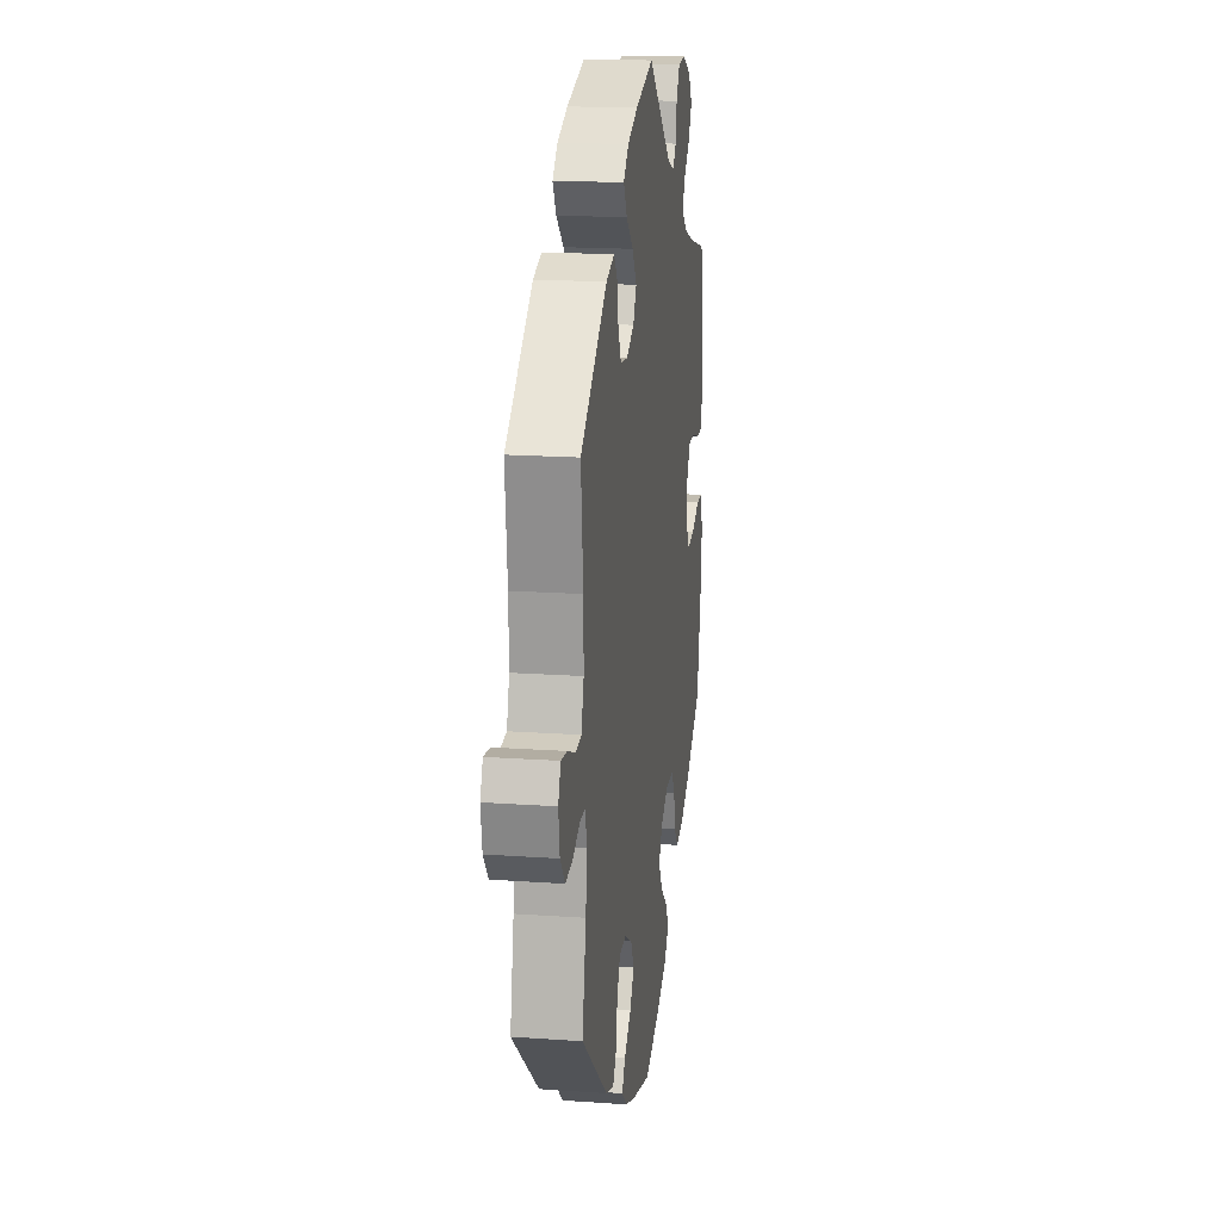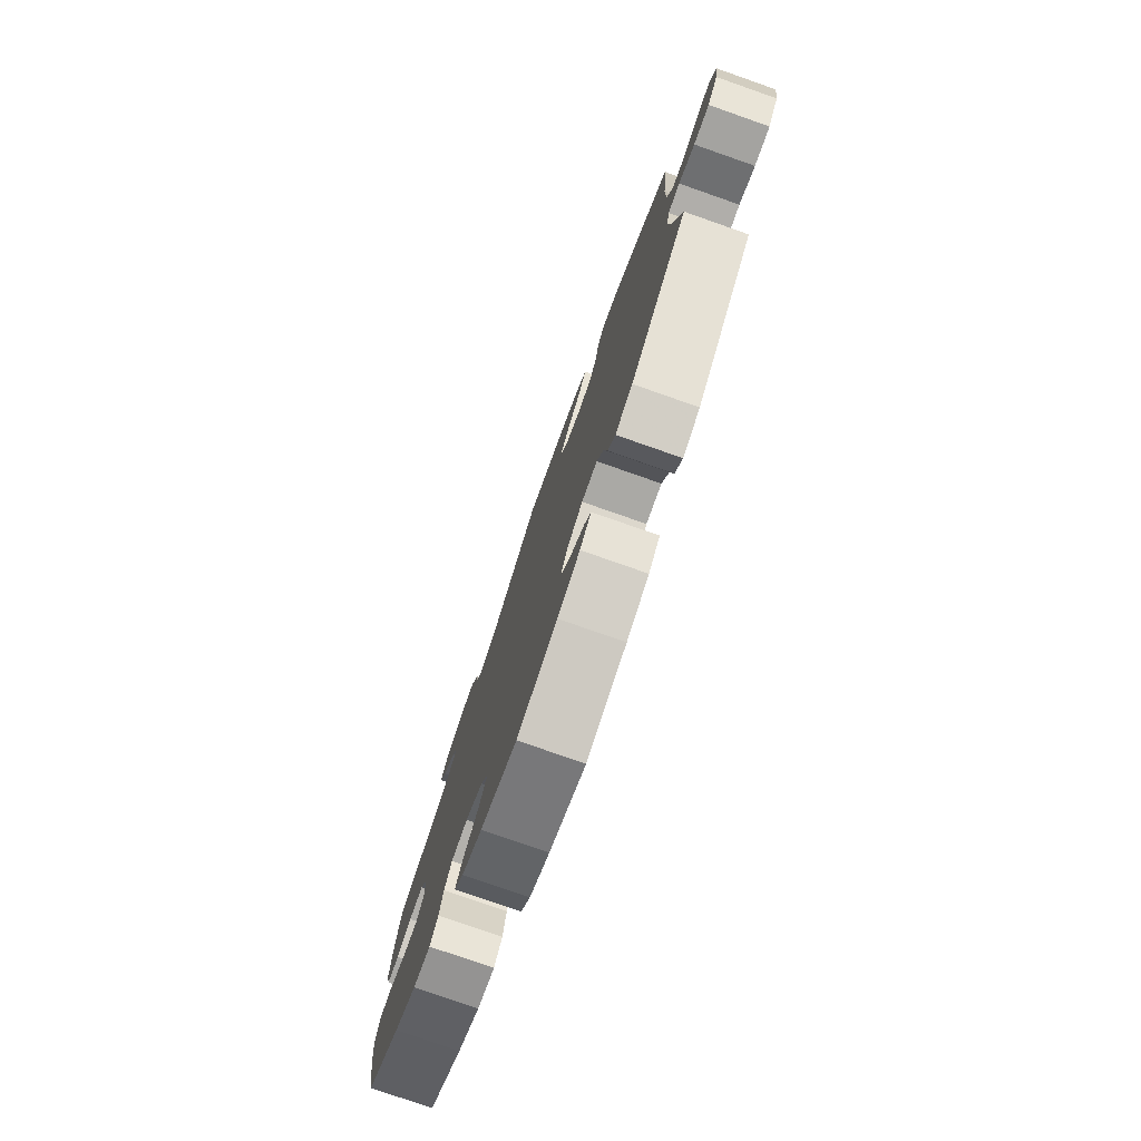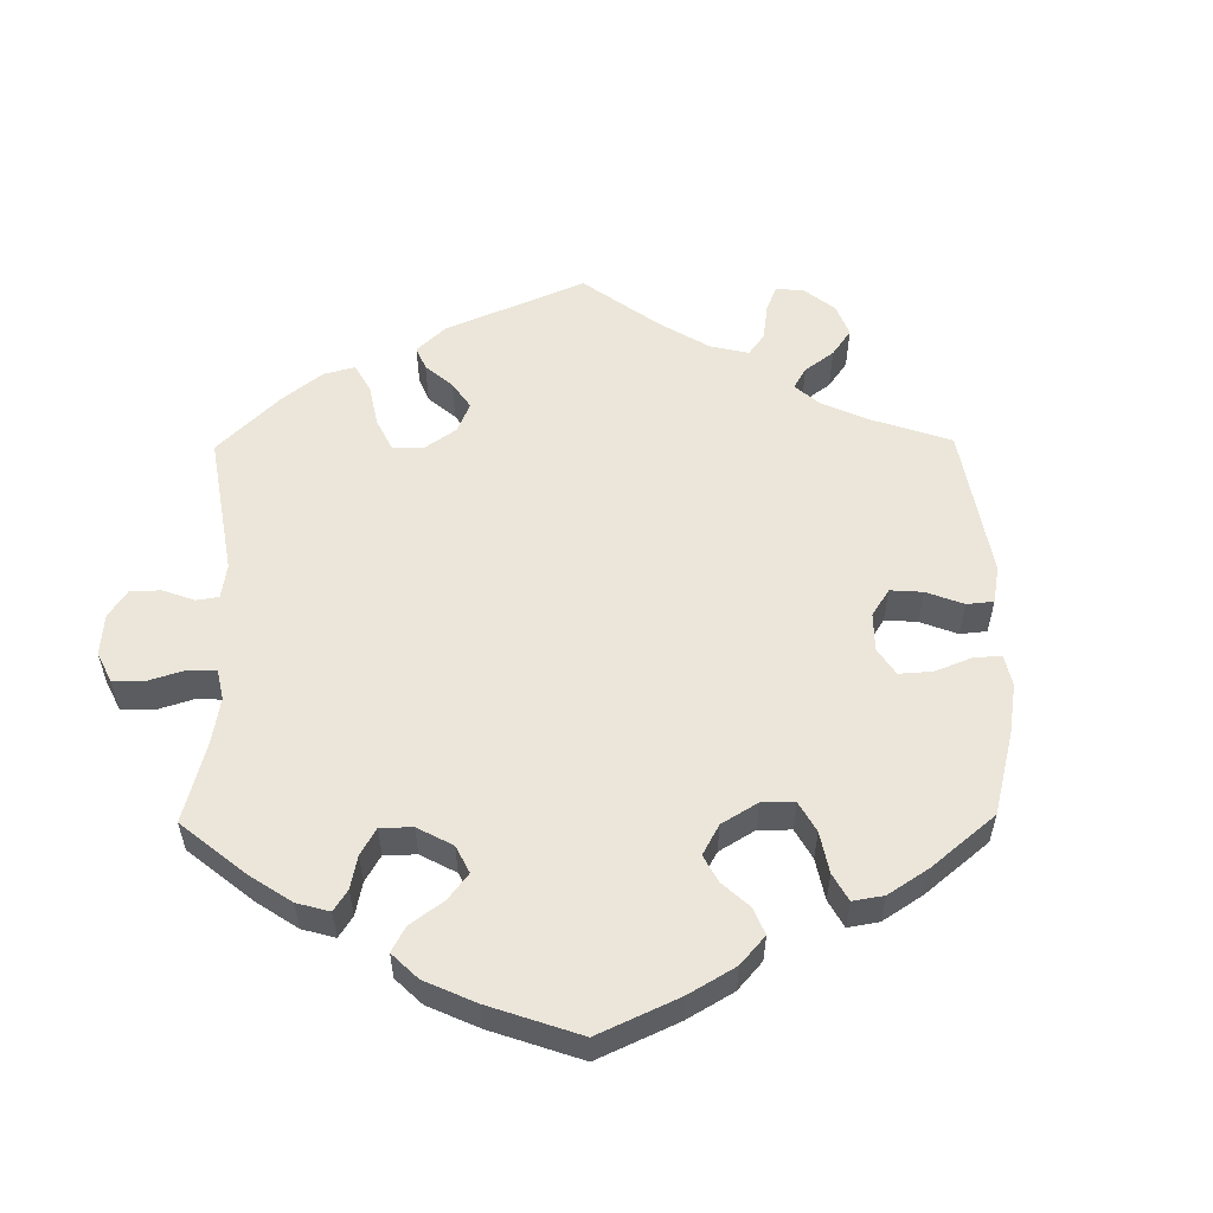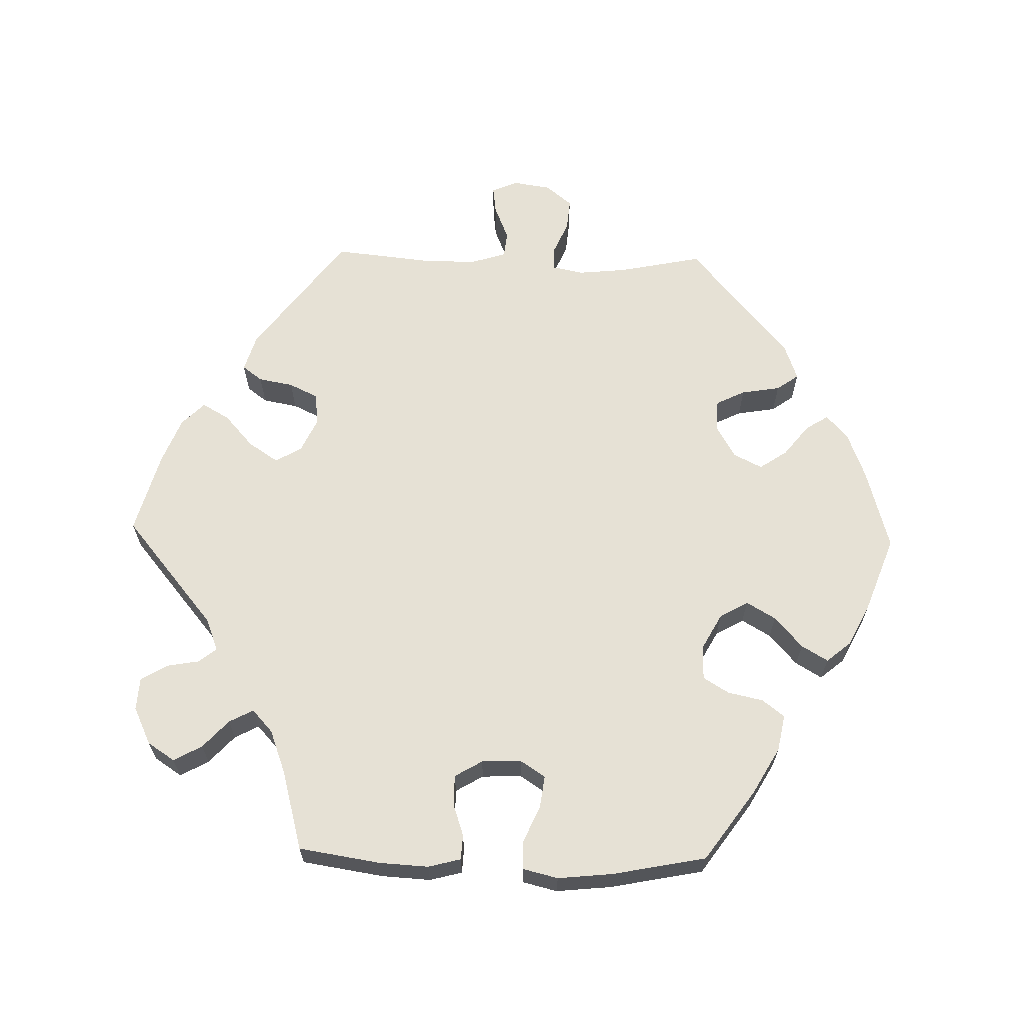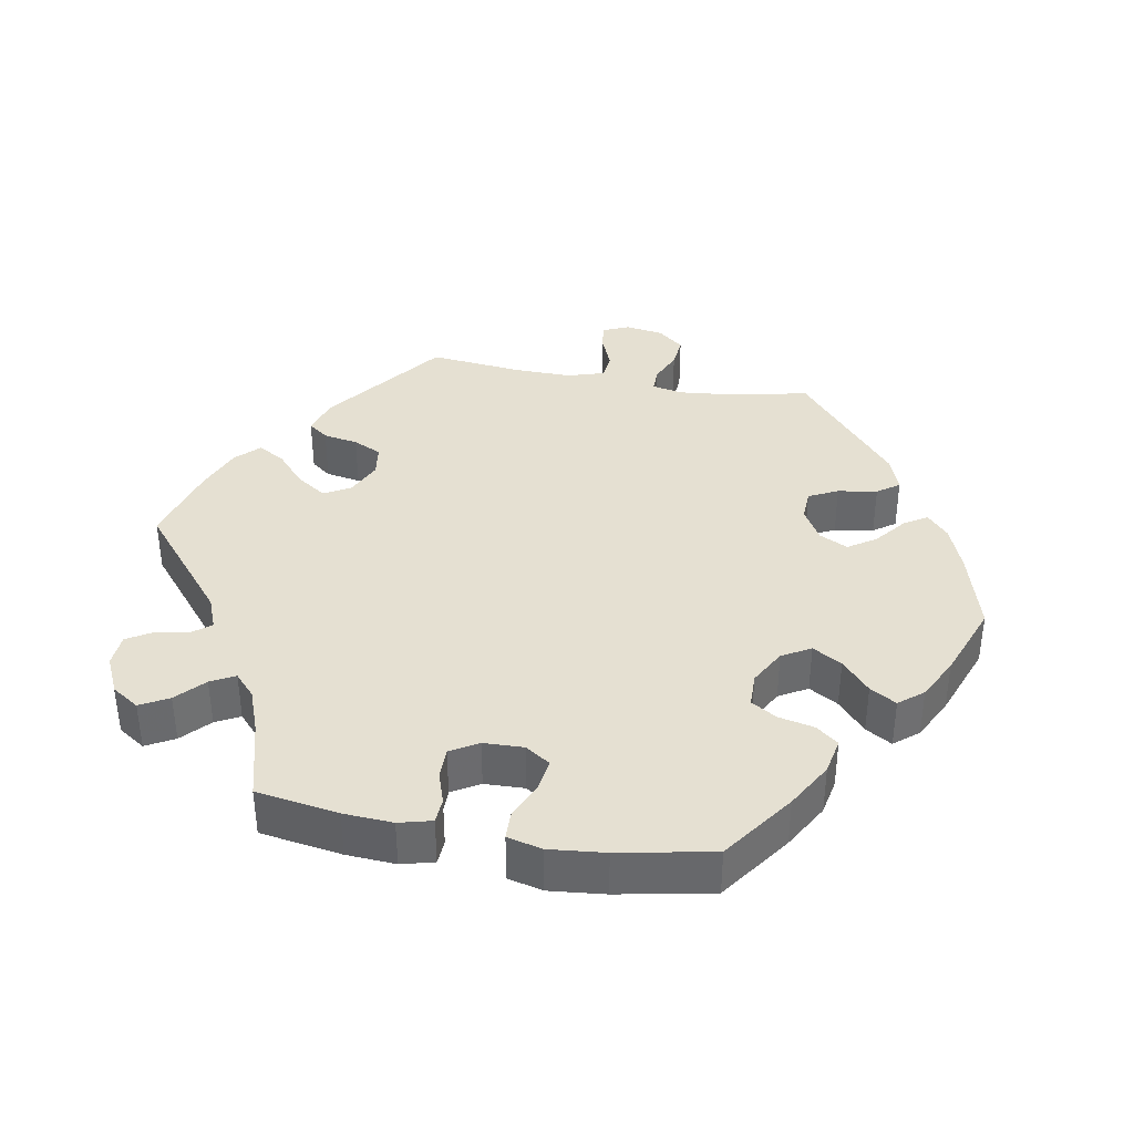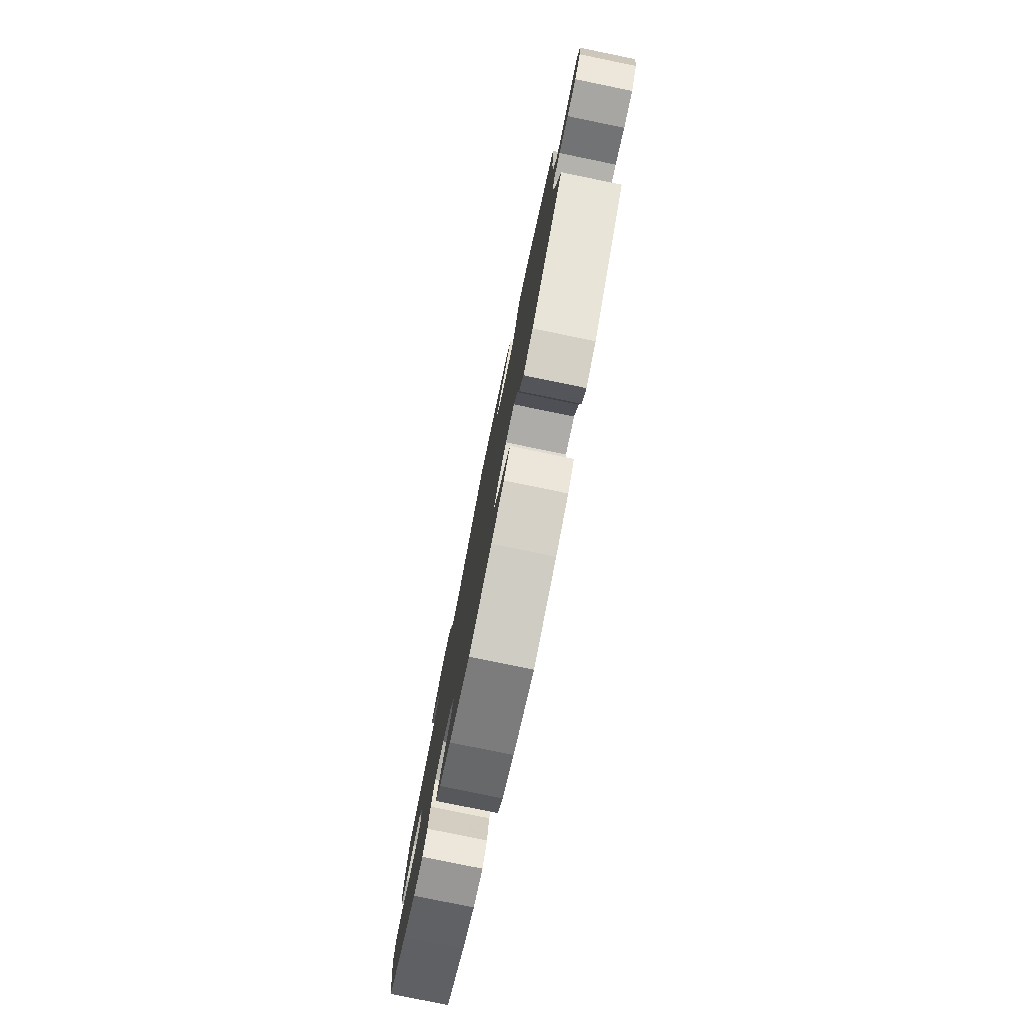
<metadata>
{"format":"obj","ext":"obj","renderer":"f3d","projection":"perspective","resolution":1024,"background":"white","views":[{"elev":17.9,"azim":-82.1,"up":"+Z"},{"elev":-77.9,"azim":-109.3,"up":"+Z"},{"elev":55.9,"azim":119.3,"up":"+Y"},{"elev":64.6,"azim":91.4,"up":"+Y"},{"elev":37.7,"azim":100.3,"up":"+Y"},{"elev":-79.4,"azim":-101.6,"up":"+Z"}]}
</metadata>
<code>
v -0.477 0.07 -0.171
v -0.47 0.07 -0.102
v -0.479 0.07 -0.058
v -0.513 0.07 -0.058
v -0.559 0.07 -0.078
v -0.604 0.07 -0.082
v -0.634 0.07 -0.045
v -0.642 0.07 0.008
v -0.626 0.07 0.045
v -0.588 0.07 0.04
v -0.539 0.07 0.02
v -0.502 0.07 0.024
v -0.486 0.07 0.076
v -0.487 0.07 0.156
v -0.501 0.07 0.289
v -0.333 0.07 0.415
v -0.281 0.07 0.431
v -0.26 0.07 0.403
v -0.251 0.07 0.354
v -0.232 0.07 0.314
v -0.187 0.07 0.308
v -0.138 0.07 0.331
v -0.117 0.07 0.368
v -0.145 0.07 0.41
v -0.19 0.07 0.45
v -0.212 0.07 0.488
v -0.18 0.07 0.52
v -0.115 0.07 0.546
v 0 0.07 0.578
v 0.153 0.07 0.451
v 0.199 0.07 0.433
v 0.219 0.07 0.458
v 0.227 0.07 0.504
v 0.249 0.07 0.541
v 0.295 0.07 0.544
v 0.348 0.07 0.519
v 0.373 0.07 0.481
v 0.351 0.07 0.441
v 0.312 0.07 0.405
v 0.294 0.07 0.371
v 0.326 0.07 0.342
v 0.388 0.07 0.319
v 0.5 0.07 0.289
v 0.518 0.07 0.174
v 0.522 0.07 0.105
v 0.51 0.07 0.059
v 0.475 0.07 0.057
v 0.43 0.07 0.072
v 0.387 0.07 0.072
v 0.364 0.07 0.033
v 0.362 0.07 -0.023
v 0.385 0.07 -0.058
v 0.43 0.07 -0.052
v 0.482 0.07 -0.029
v 0.522 0.07 -0.03
v 0.534 0.07 -0.079
v 0.526 0.07 -0.157
v 0.5 0.07 -0.289
v 0.4 0.07 -0.36
v 0.335 0.07 -0.397
v 0.284 0.07 -0.407
v 0.26 0.07 -0.376
v 0.249 0.07 -0.326
v 0.227 0.07 -0.29
v 0.179 0.07 -0.289
v 0.128 0.07 -0.317
v 0.105 0.07 -0.357
v 0.129 0.07 -0.398
v 0.173 0.07 -0.437
v 0.195 0.07 -0.474
v 0.167 0.07 -0.508
v 0.108 0.07 -0.538
v 0.001 0.07 -0.578
v -0.116 0.07 -0.545
v -0.181 0.07 -0.52
v -0.214 0.07 -0.49
v -0.194 0.07 -0.458
v -0.15 0.07 -0.423
v -0.124 0.07 -0.384
v -0.144 0.07 -0.344
v -0.19 0.07 -0.317
v -0.235 0.07 -0.319
v -0.255 0.07 -0.36
v -0.264 0.07 -0.415
v -0.286 0.07 -0.446
v -0.336 0.07 -0.428
v -0.501 0.07 -0.289
v -0.477 0 -0.171
v -0.47 0 -0.102
v -0.479 0 -0.058
v -0.513 0 -0.058
v -0.559 0 -0.078
v -0.604 0 -0.082
v -0.634 0 -0.045
v -0.642 0 0.008
v -0.626 0 0.045
v -0.588 0 0.04
v -0.539 0 0.02
v -0.502 0 0.024
v -0.486 0 0.076
v -0.487 0 0.156
v -0.501 0 0.289
v -0.333 0 0.415
v -0.281 0 0.431
v -0.26 0 0.403
v -0.251 0 0.354
v -0.232 0 0.314
v -0.187 0 0.308
v -0.138 0 0.331
v -0.117 0 0.368
v -0.145 0 0.41
v -0.19 0 0.45
v -0.212 0 0.488
v -0.18 0 0.52
v -0.115 0 0.546
v 0 0 0.578
v 0.153 0 0.451
v 0.199 0 0.433
v 0.219 0 0.458
v 0.227 0 0.504
v 0.249 0 0.541
v 0.295 0 0.544
v 0.348 0 0.519
v 0.373 0 0.481
v 0.351 0 0.441
v 0.312 0 0.405
v 0.294 0 0.371
v 0.326 0 0.342
v 0.388 0 0.319
v 0.5 0 0.289
v 0.518 0 0.174
v 0.522 0 0.105
v 0.51 0 0.059
v 0.475 0 0.057
v 0.43 0 0.072
v 0.387 0 0.072
v 0.364 0 0.033
v 0.362 0 -0.023
v 0.385 0 -0.058
v 0.43 0 -0.052
v 0.482 0 -0.029
v 0.522 0 -0.03
v 0.534 0 -0.079
v 0.526 0 -0.157
v 0.5 0 -0.289
v 0.4 0 -0.36
v 0.335 0 -0.397
v 0.284 0 -0.407
v 0.26 0 -0.376
v 0.249 0 -0.326
v 0.227 0 -0.29
v 0.179 0 -0.289
v 0.128 0 -0.317
v 0.105 0 -0.357
v 0.129 0 -0.398
v 0.173 0 -0.437
v 0.195 0 -0.474
v 0.167 0 -0.508
v 0.108 0 -0.538
v 0.001 0 -0.578
v -0.116 0 -0.545
v -0.181 0 -0.52
v -0.214 0 -0.49
v -0.194 0 -0.458
v -0.15 0 -0.423
v -0.124 0 -0.384
v -0.144 0 -0.344
v -0.19 0 -0.317
v -0.235 0 -0.319
v -0.255 0 -0.36
v -0.264 0 -0.415
v -0.286 0 -0.446
v -0.336 0 -0.428
v -0.501 0 -0.289
f 86 87 1
f 83 84 85 86
f 82 83 86 1
f 81 82 1 2
f 80 81 2 3
f 75 76 77 78
f 75 78 79
f 74 75 79
f 73 74 79
f 72 73 79 80
f 68 69 70 71
f 67 68 71 72
f 60 61 62 63
f 60 63 64
f 59 60 64
f 58 59 64
f 57 58 64 65
f 53 54 55 56
f 52 53 56 57
f 45 46 47 48
f 45 48 49
f 42 43 44 45
f 41 42 45 49
f 40 41 49 50
f 36 37 38 39
f 36 39 40
f 35 36 40
f 32 33 34 35
f 31 32 35 40
f 30 31 40 50
f 24 25 26 27
f 23 24 27 28
f 16 17 18 19
f 14 15 16 19
f 13 14 19 20
f 12 13 20 21
f 8 9 10 11
f 8 11 12
f 7 8 12
f 4 5 6 7
f 3 4 7 12
f 67 72 80 3
f 52 57 65
f 51 52 65 66
f 50 51 66
f 30 50 66
f 23 28 29 30
f 22 23 30 66
f 21 22 66 67
f 3 12 21 67
f 88 174 173
f 173 172 171 170
f 88 173 170 169
f 89 88 169 168
f 90 89 168 167
f 165 164 163 162
f 166 165 162
f 166 162 161
f 166 161 160
f 167 166 160 159
f 158 157 156 155
f 159 158 155 154
f 150 149 148 147
f 151 150 147
f 151 147 146
f 151 146 145
f 152 151 145 144
f 143 142 141 140
f 144 143 140 139
f 135 134 133 132
f 136 135 132
f 132 131 130 129
f 136 132 129 128
f 137 136 128 127
f 126 125 124 123
f 127 126 123
f 127 123 122
f 122 121 120 119
f 127 122 119 118
f 137 127 118 117
f 114 113 112 111
f 115 114 111 110
f 106 105 104 103
f 106 103 102 101
f 107 106 101 100
f 108 107 100 99
f 98 97 96 95
f 99 98 95
f 99 95 94
f 94 93 92 91
f 99 94 91 90
f 90 167 159 154
f 152 144 139
f 153 152 139 138
f 153 138 137
f 153 137 117
f 117 116 115 110
f 153 117 110 109
f 154 153 109 108
f 154 108 99 90
f 1 88 89 2
f 2 89 90 3
f 3 90 91 4
f 4 91 92 5
f 5 92 93 6
f 6 93 94 7
f 7 94 95 8
f 8 95 96 9
f 9 96 97 10
f 10 97 98 11
f 11 98 99 12
f 12 99 100 13
f 13 100 101 14
f 14 101 102 15
f 15 102 103 16
f 16 103 104 17
f 17 104 105 18
f 18 105 106 19
f 19 106 107 20
f 20 107 108 21
f 21 108 109 22
f 22 109 110 23
f 23 110 111 24
f 24 111 112 25
f 25 112 113 26
f 26 113 114 27
f 27 114 115 28
f 28 115 116 29
f 29 116 117 30
f 30 117 118 31
f 31 118 119 32
f 32 119 120 33
f 33 120 121 34
f 34 121 122 35
f 35 122 123 36
f 36 123 124 37
f 37 124 125 38
f 38 125 126 39
f 39 126 127 40
f 40 127 128 41
f 41 128 129 42
f 42 129 130 43
f 43 130 131 44
f 44 131 132 45
f 45 132 133 46
f 46 133 134 47
f 47 134 135 48
f 48 135 136 49
f 49 136 137 50
f 50 137 138 51
f 51 138 139 52
f 52 139 140 53
f 53 140 141 54
f 54 141 142 55
f 55 142 143 56
f 56 143 144 57
f 57 144 145 58
f 58 145 146 59
f 59 146 147 60
f 60 147 148 61
f 61 148 149 62
f 62 149 150 63
f 63 150 151 64
f 64 151 152 65
f 65 152 153 66
f 66 153 154 67
f 67 154 155 68
f 68 155 156 69
f 69 156 157 70
f 70 157 158 71
f 71 158 159 72
f 72 159 160 73
f 73 160 161 74
f 74 161 162 75
f 75 162 163 76
f 76 163 164 77
f 77 164 165 78
f 78 165 166 79
f 79 166 167 80
f 80 167 168 81
f 81 168 169 82
f 82 169 170 83
f 83 170 171 84
f 84 171 172 85
f 85 172 173 86
f 86 173 174 87
f 87 174 88 1

</code>
